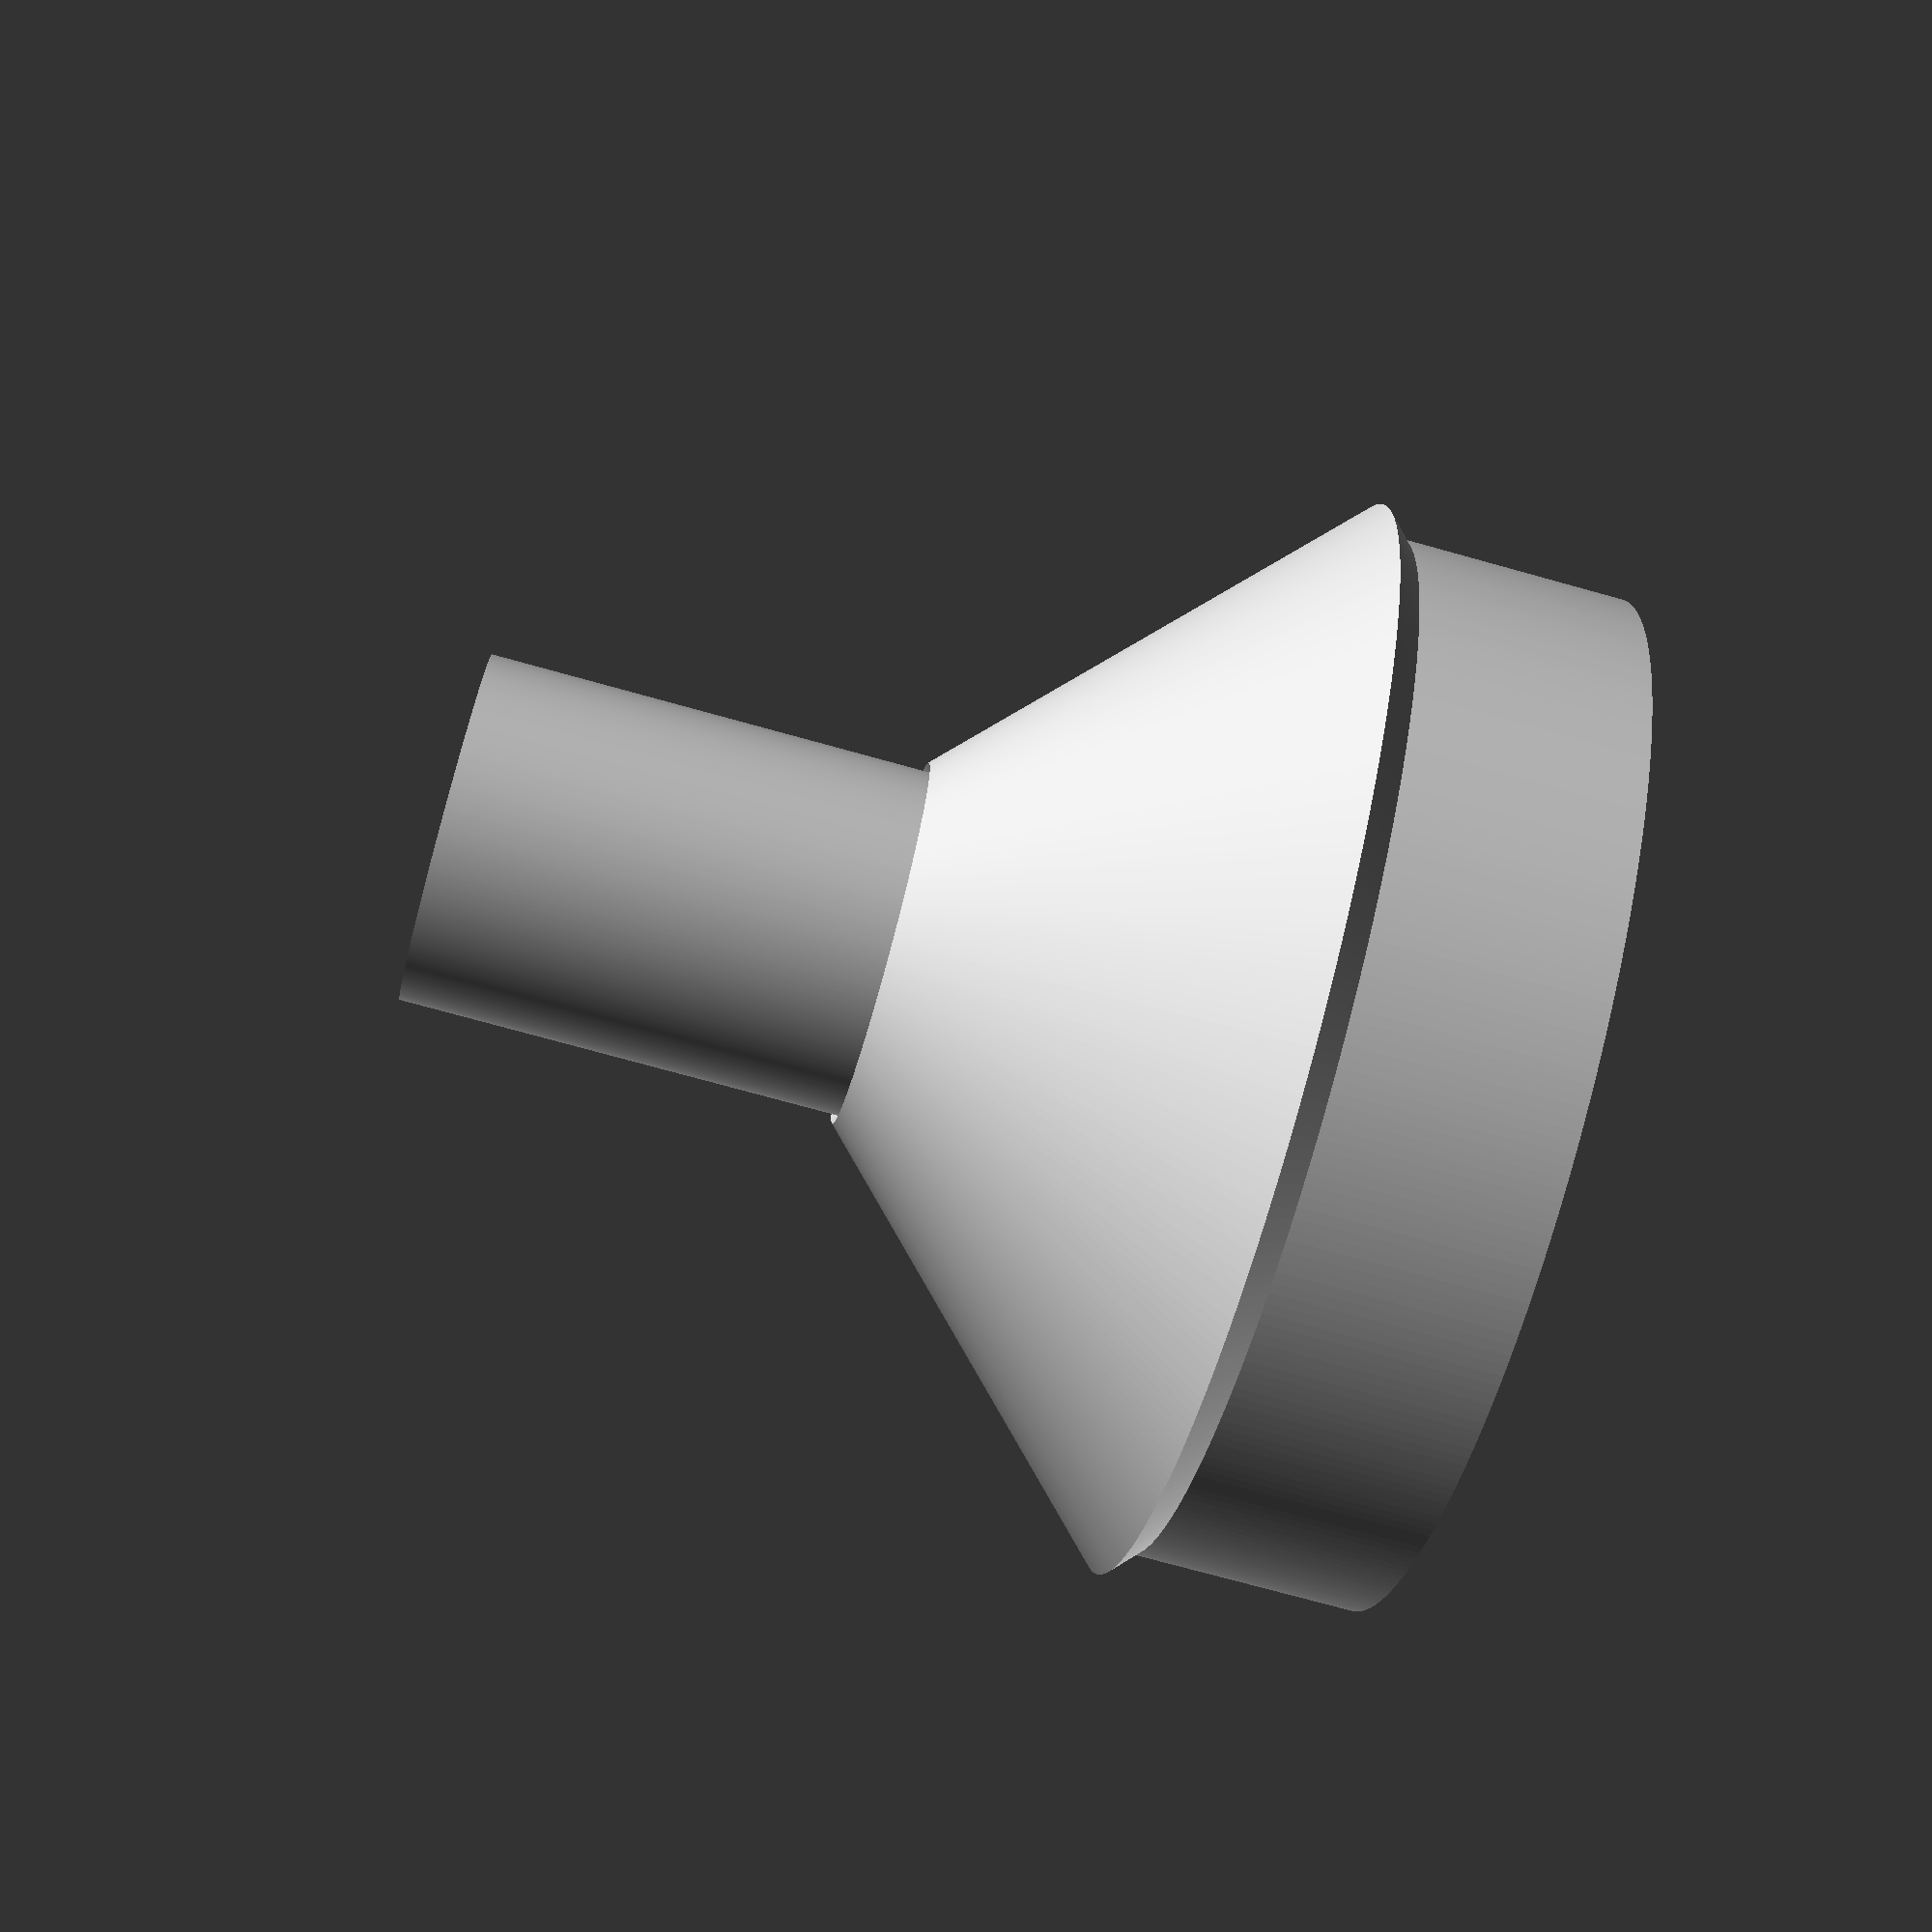
<openscad>
diameterl=9.5; //inside diameter smaller
hl=20;
diameterh=36; //inside diameter bigger
hh=10;
thickn=2; //thickness
connAngle=45;
distance=(diameterh-diameterl)/2;
connl=(((distance)/sin(connAngle))+thickn/2); //length of connection (45deg side)
$fn=300;


module cyl1(){ //bigger
    rotate_extrude() translate([diameterh/2+thickn/2,0,0]) rotate([0,0,0]) square([thickn,hh], center=true);
}
module cyl2(){ //smaller
    rotate_extrude() translate([diameterl/2+thickn/2,0,0]) rotate([0,0,0]) square([thickn,hl], center=true);  
}
module connection(){
    rotate_extrude() translate([(diameterl+diameterh)/4+thickn,0,0]) rotate([0,0,connAngle]) square([thickn,connl], center=true);
}

translate([0,0,hh/2]) cyl1();
translate([0,0,hl/2+hh+cos(connAngle)*(distance+thickn)]) cyl2();
translate([0,0,((cos(connAngle)*(distance+thickn))+hh)-(0.5*(cos(connAngle)*(distance)))]) connection();

</openscad>
<views>
elev=253.1 azim=269.5 roll=105.6 proj=p view=wireframe
</views>
